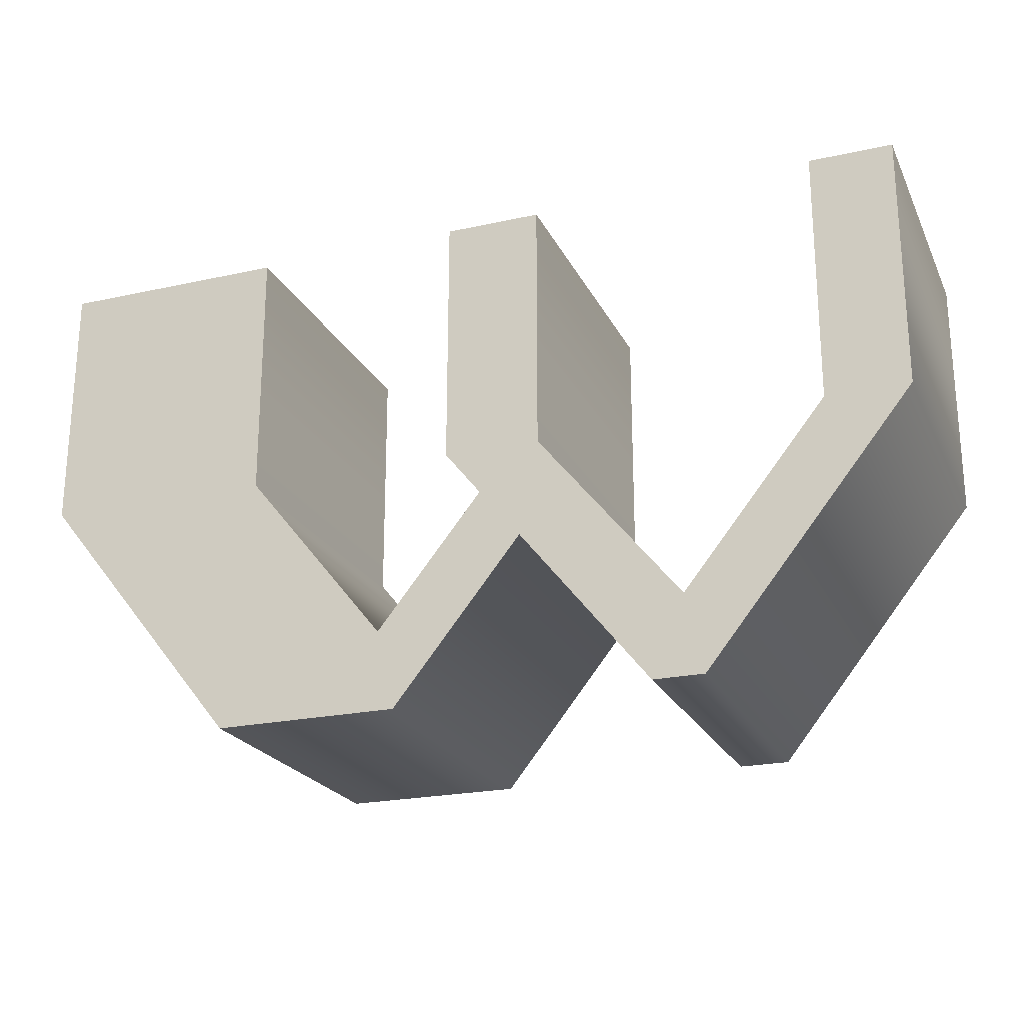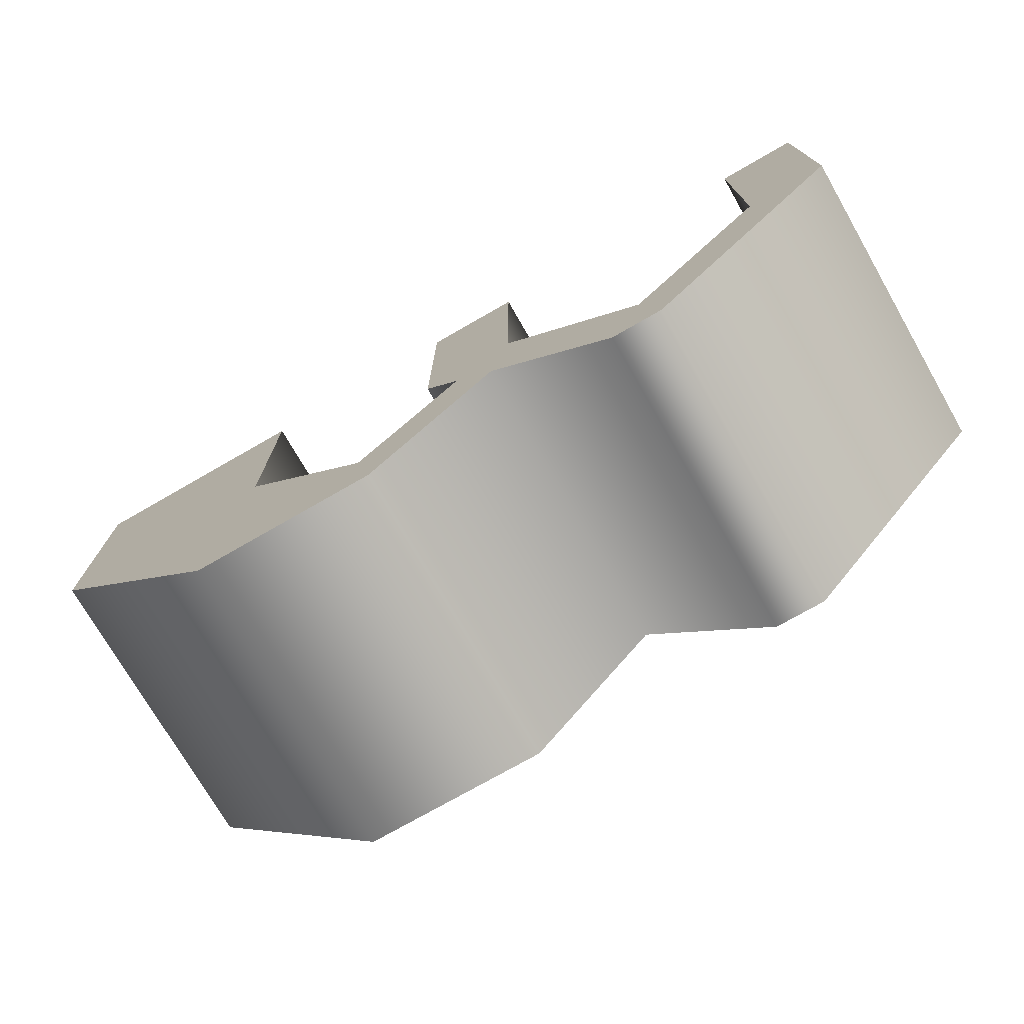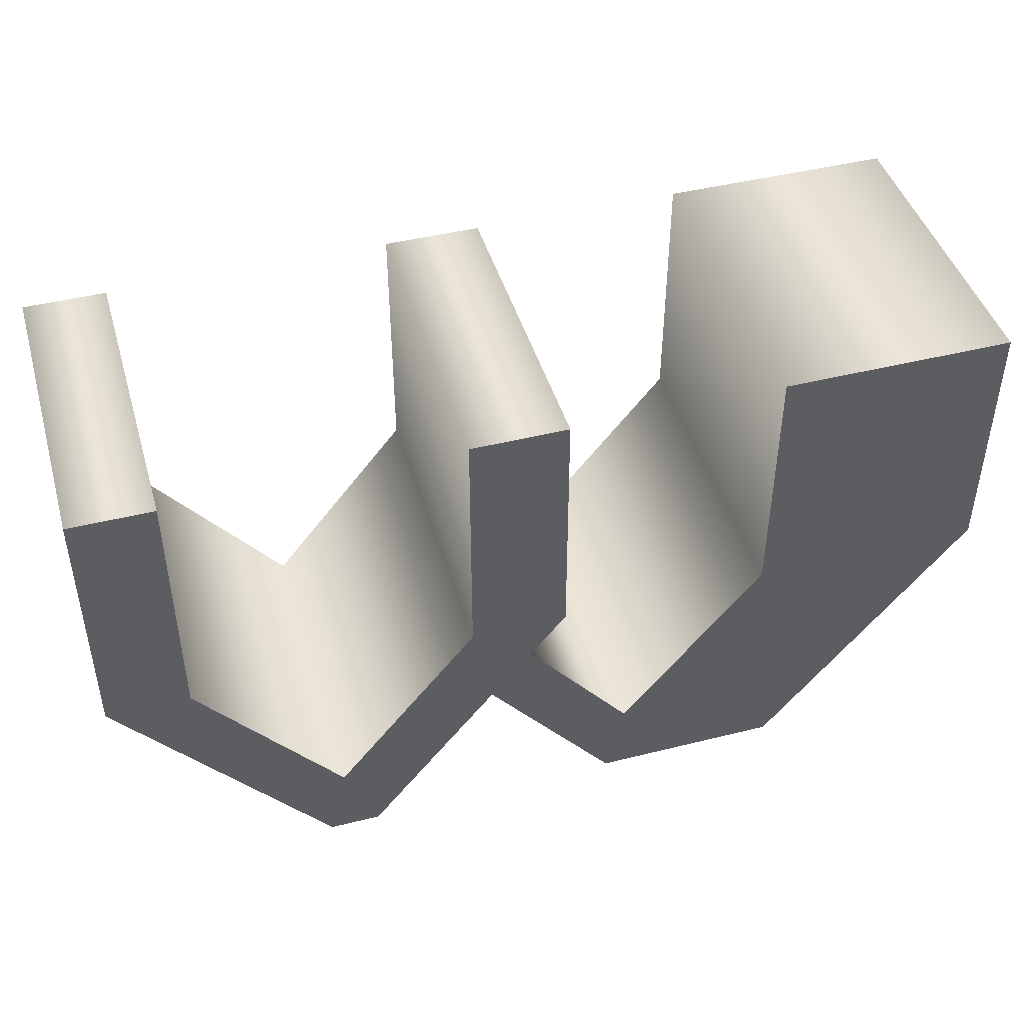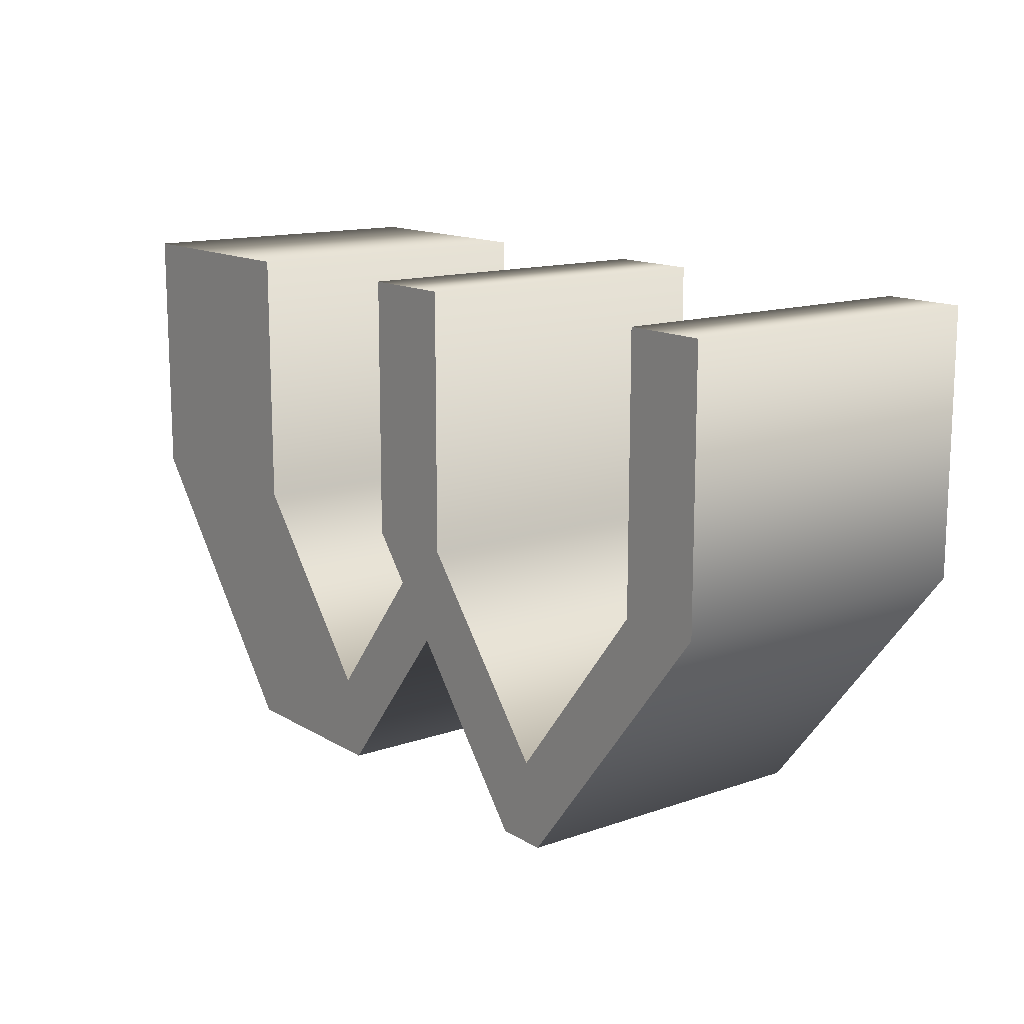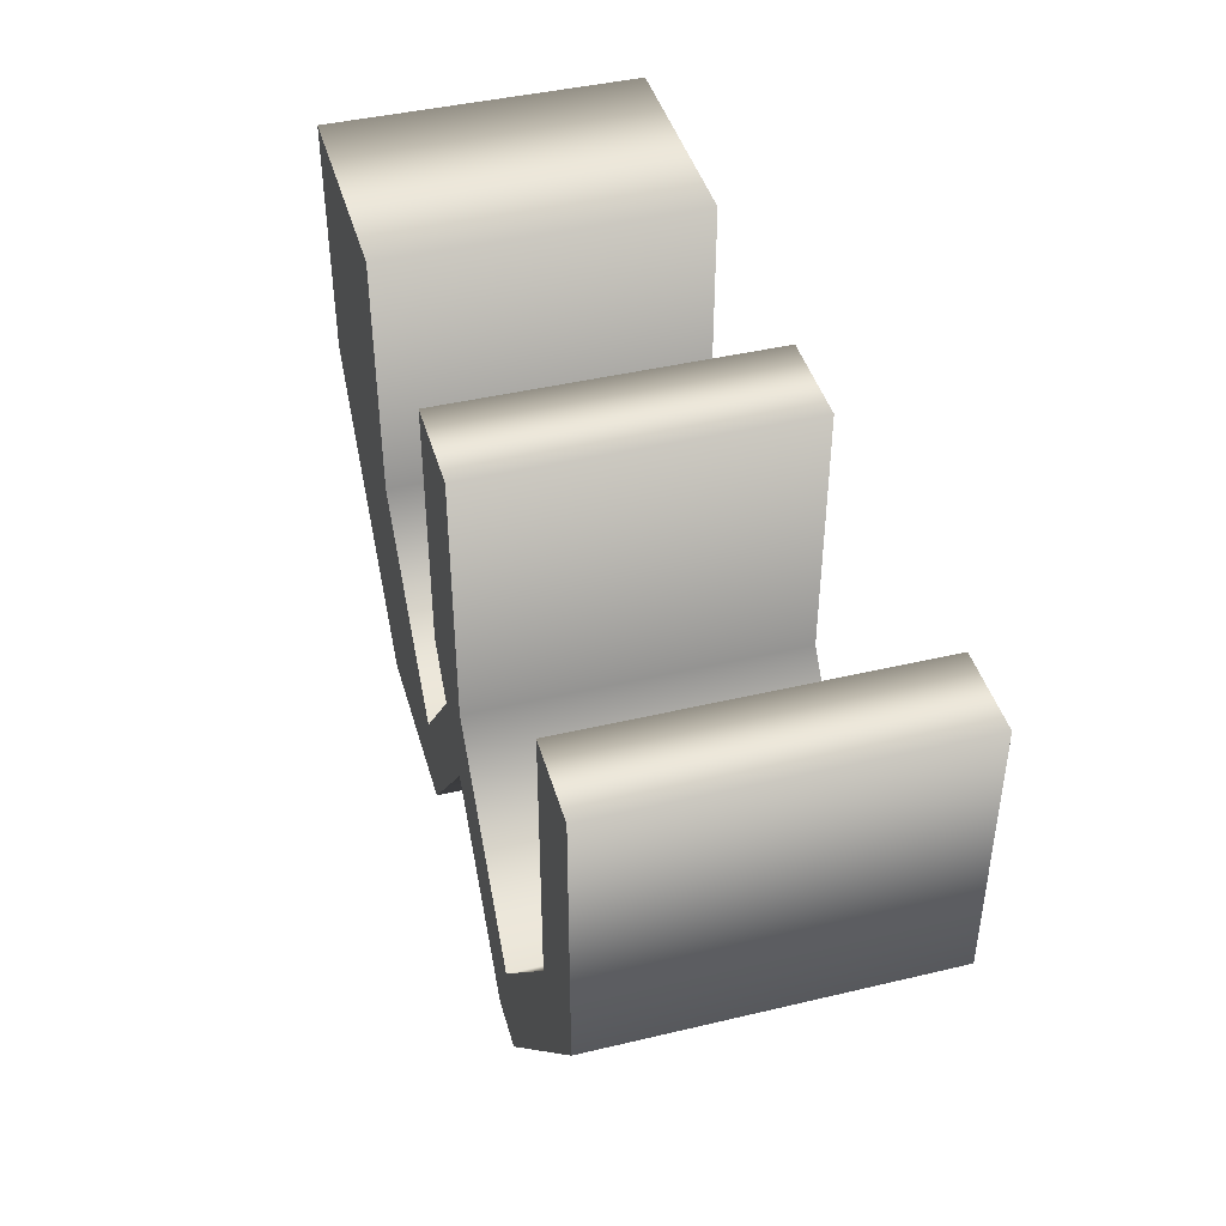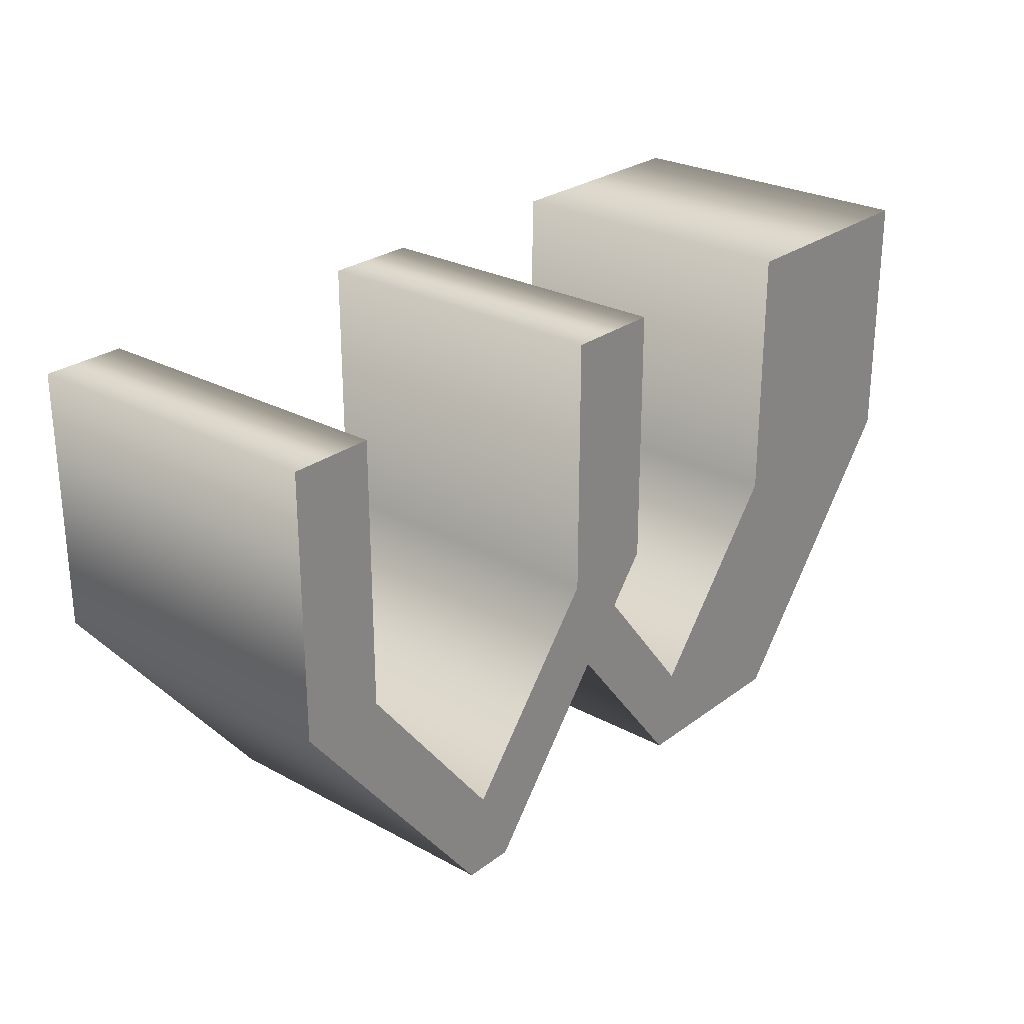
<metadata>
{"format":"obj","ext":"obj","renderer":"f3d","projection":"perspective","resolution":1024,"background":"white","views":[{"elev":-22.6,"azim":-159.3,"up":"+Y"},{"elev":-74.3,"azim":-150.1,"up":"+Y"},{"elev":44.8,"azim":-16.2,"up":"+Y"},{"elev":13.8,"azim":-127.6,"up":"+Y"},{"elev":43.1,"azim":-105.7,"up":"+Y"},{"elev":26.2,"azim":-49.4,"up":"+Y"}]}
</metadata>
<code>
o w
v -0.1232 -0.2162 -0.1
v -0.04249 -0.1152 -0.1
v 0.03855 -0.2162 -0.1
v 0.155 -0.2162 -0.1
v 0.2844 -0.05504 -0.1
v 0.2841 0.1052 -0.1
v 0.1393 0.1052 -0.1
v 0.1389 -0.05534 -0.1
v 0.04974 -0.166 -0.1
v -0.01648 -0.08346 -0.1
v 0.006199 -0.05504 -0.1
v 0.005897 0.1052 -0.1
v -0.05458 0.1052 -0.1
v -0.05458 -0.05534 -0.1
v -0.1438 -0.166 -0.1
v -0.2327 -0.05534 -0.1
v -0.233 0.1052 -0.1
v -0.2844 0.1052 -0.1
v -0.2844 -0.05504 -0.1
v -0.155 -0.2162 -0.1
v -0.1232 -0.2162 0.1
v -0.04249 -0.1152 0.1
v 0.03855 -0.2162 0.1
v 0.155 -0.2162 0.1
v 0.2844 -0.05504 0.1
v 0.2841 0.1052 0.1
v 0.1393 0.1052 0.1
v 0.1389 -0.05534 0.1
v 0.04974 -0.166 0.1
v -0.01648 -0.08346 0.1
v 0.006199 -0.05504 0.1
v 0.005897 0.1052 0.1
v -0.05458 0.1052 0.1
v -0.05458 -0.05534 0.1
v -0.1438 -0.166 0.1
v -0.2327 -0.05534 0.1
v -0.233 0.1052 0.1
v -0.2844 0.1052 0.1
v -0.2844 -0.05504 0.1
v -0.155 -0.2162 0.1
v -0.1232 -0.2162 0.1
v -0.1232 -0.2162 -0.1
v -0.04249 -0.1152 0.1
v -0.04249 -0.1152 -0.1
v 0.03855 -0.2162 0.1
v 0.03855 -0.2162 -0.1
v 0.155 -0.2162 0.1
v 0.155 -0.2162 -0.1
v 0.2844 -0.05504 0.1
v 0.2844 -0.05504 -0.1
v 0.2841 0.1052 0.1
v 0.2841 0.1052 -0.1
v 0.1393 0.1052 0.1
v 0.1393 0.1052 -0.1
v 0.1389 -0.05534 0.1
v 0.1389 -0.05534 -0.1
v 0.04974 -0.166 0.1
v 0.04974 -0.166 -0.1
v -0.01648 -0.08346 0.1
v -0.01648 -0.08346 -0.1
v 0.006199 -0.05504 0.1
v 0.006199 -0.05504 -0.1
v 0.005897 0.1052 0.1
v 0.005897 0.1052 -0.1
v -0.05458 0.1052 0.1
v -0.05458 0.1052 -0.1
v -0.05458 -0.05534 0.1
v -0.05458 -0.05534 -0.1
v -0.1438 -0.166 0.1
v -0.1438 -0.166 -0.1
v -0.2327 -0.05534 0.1
v -0.2327 -0.05534 -0.1
v -0.233 0.1052 0.1
v -0.233 0.1052 -0.1
v -0.2844 0.1052 0.1
v -0.2844 0.1052 -0.1
v -0.2844 -0.05504 0.1
v -0.2844 -0.05504 -0.1
v -0.155 -0.2162 0.1
v -0.155 -0.2162 -0.1
f 5 7 6
f 5 8 7
f 11 13 12
f 11 14 13
f 16 18 17
f 16 19 18
f 4 8 5
f 10 14 11
f 16 20 19
f 4 9 8
f 10 15 14
f 15 20 16
f 9 2 10
f 2 15 10
f 9 3 2
f 1 15 2
f 4 3 9
f 1 20 15
f 25 26 27
f 25 27 28
f 31 32 33
f 31 33 34
f 36 37 38
f 36 38 39
f 24 25 28
f 30 31 34
f 36 39 40
f 24 28 29
f 30 34 35
f 35 36 40
f 29 30 22
f 22 30 35
f 29 22 23
f 21 22 35
f 24 29 23
f 21 35 40
f 42 44 43 41
f 44 46 45 43
f 46 48 47 45
f 48 50 49 47
f 50 52 51 49
f 52 54 53 51
f 54 56 55 53
f 56 58 57 55
f 58 60 59 57
f 60 62 61 59
f 62 64 63 61
f 64 66 65 63
f 66 68 67 65
f 68 70 69 67
f 70 72 71 69
f 72 74 73 71
f 74 76 75 73
f 76 78 77 75
f 78 80 79 77
f 80 42 41 79

</code>
